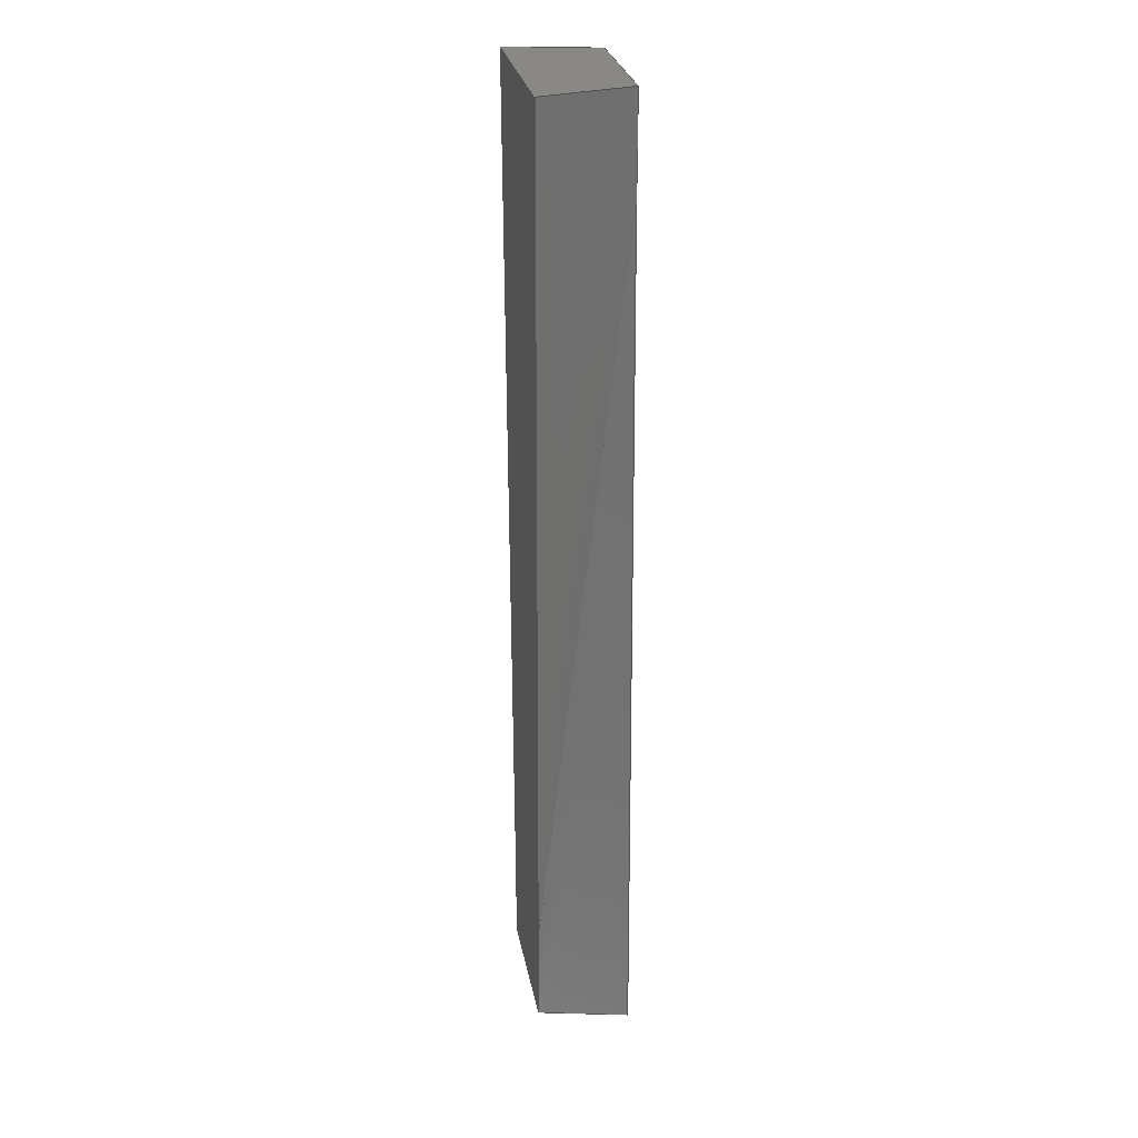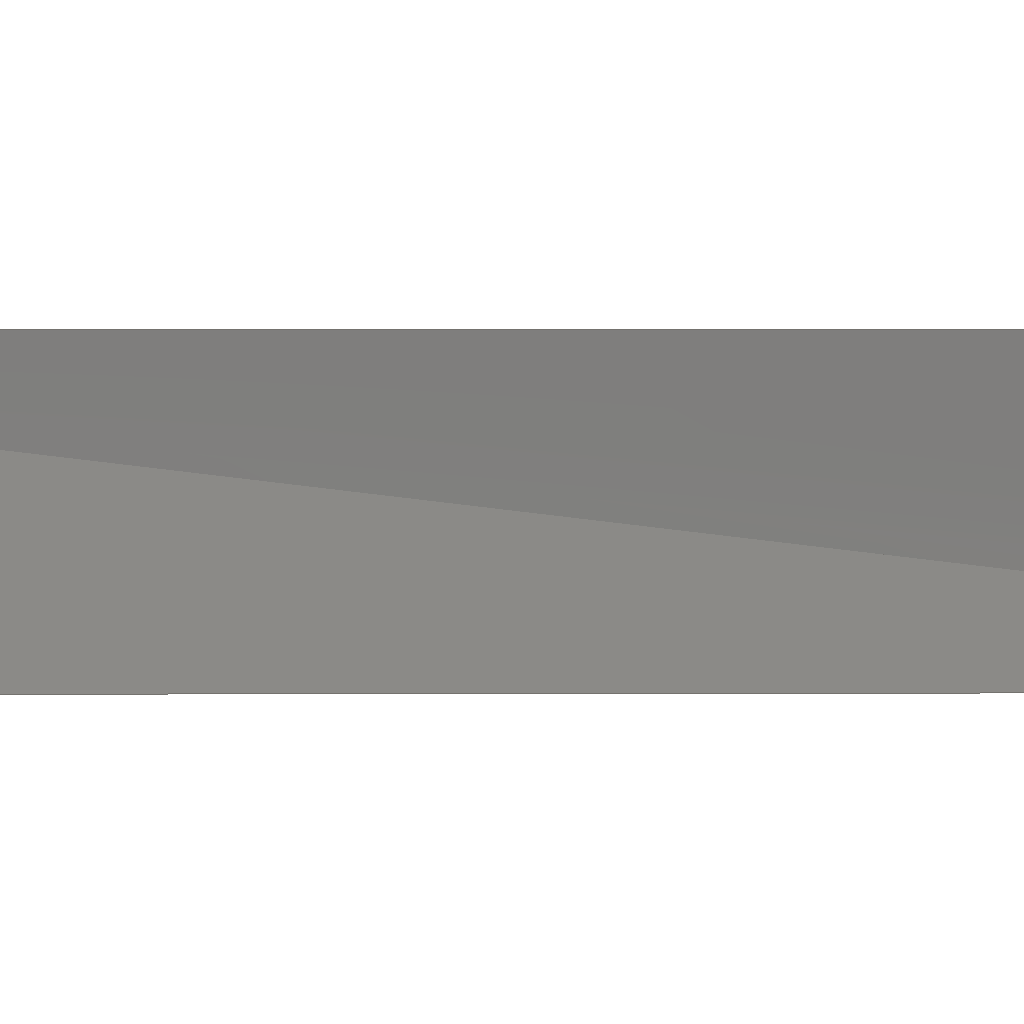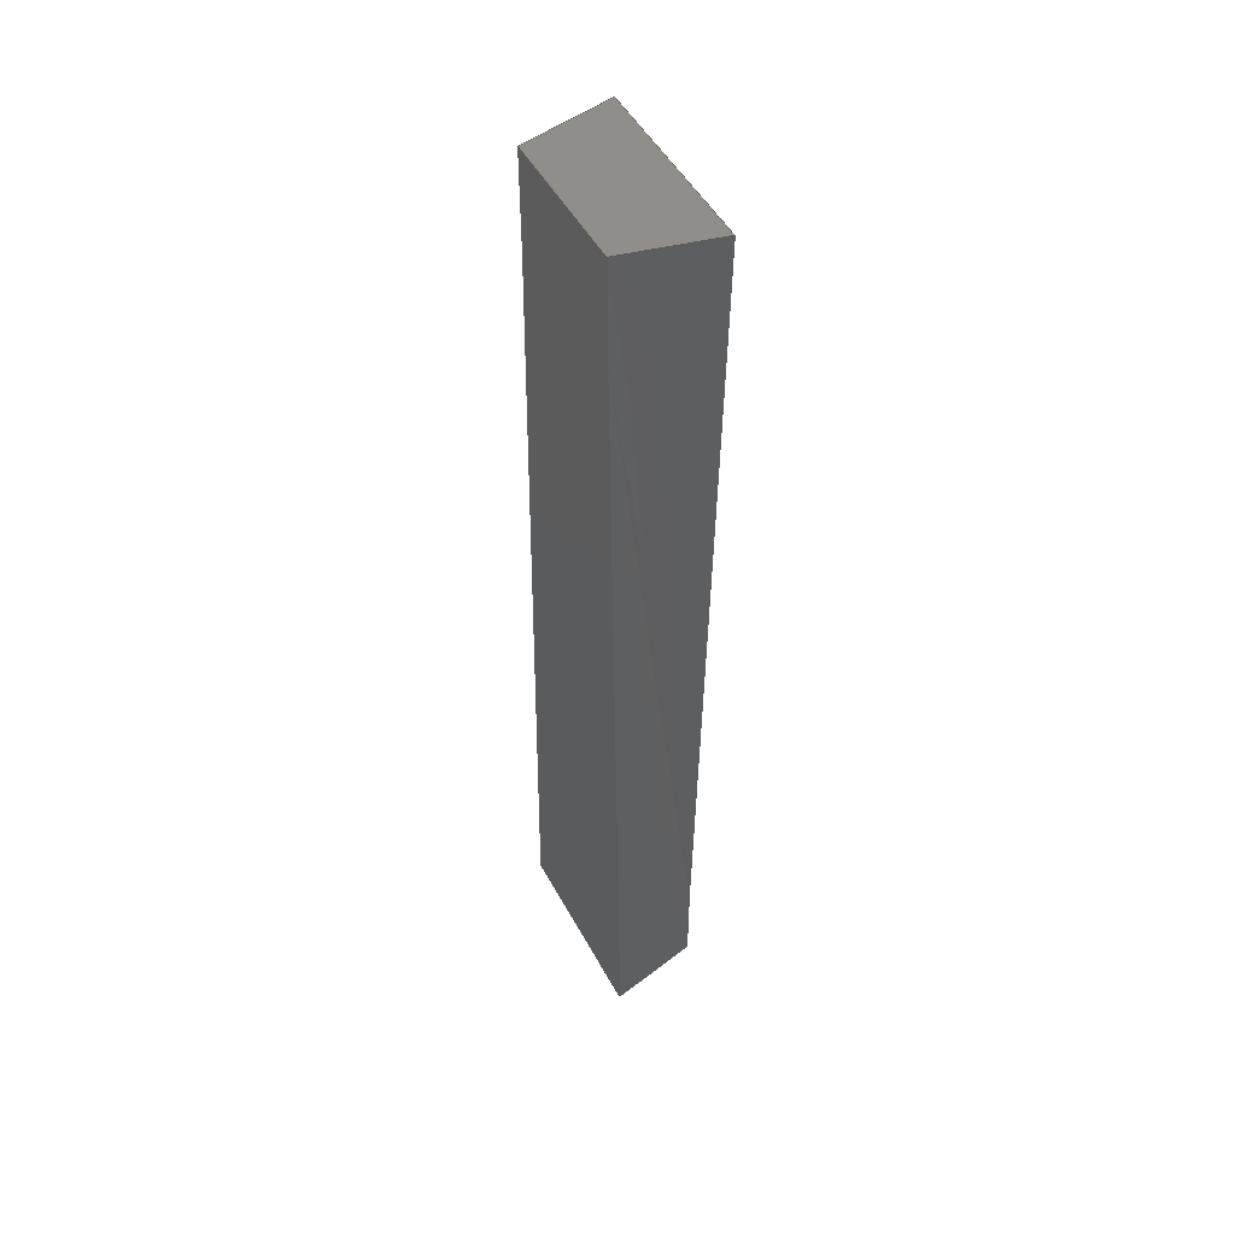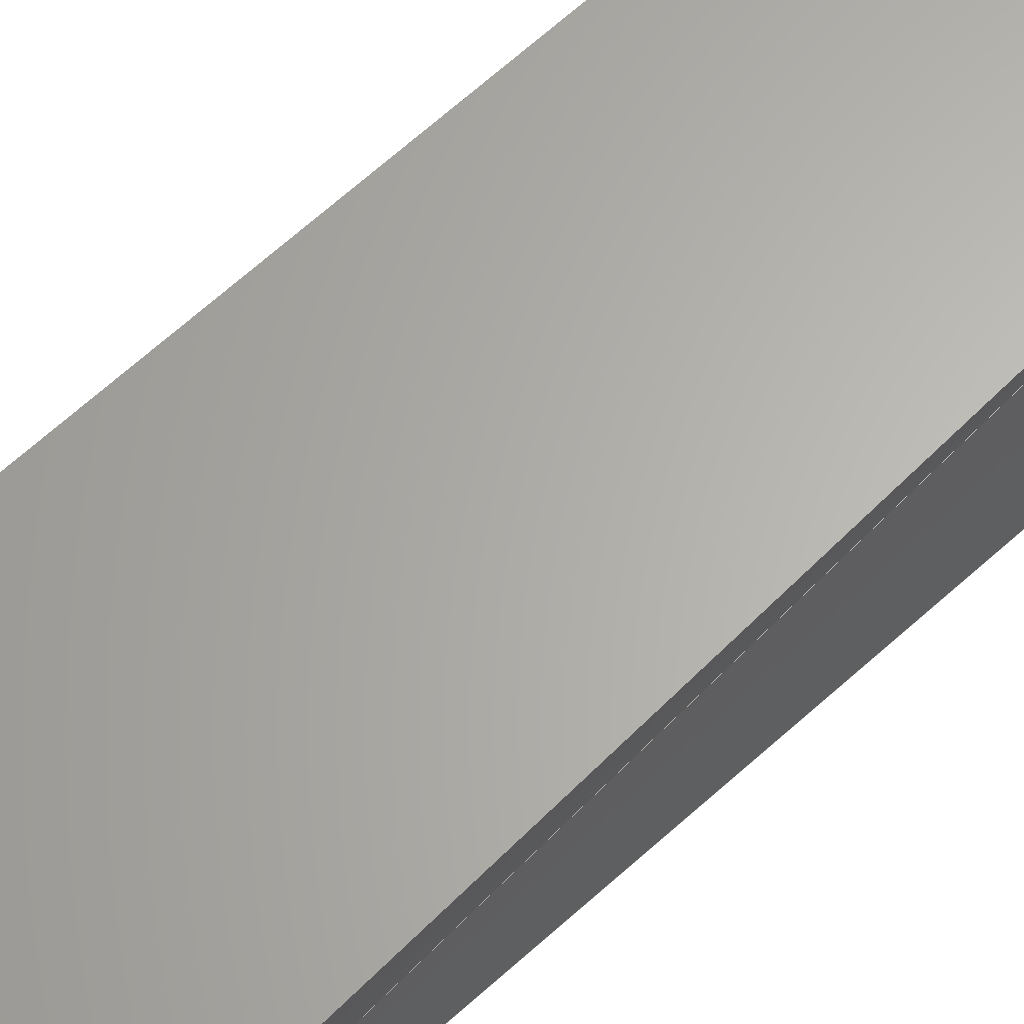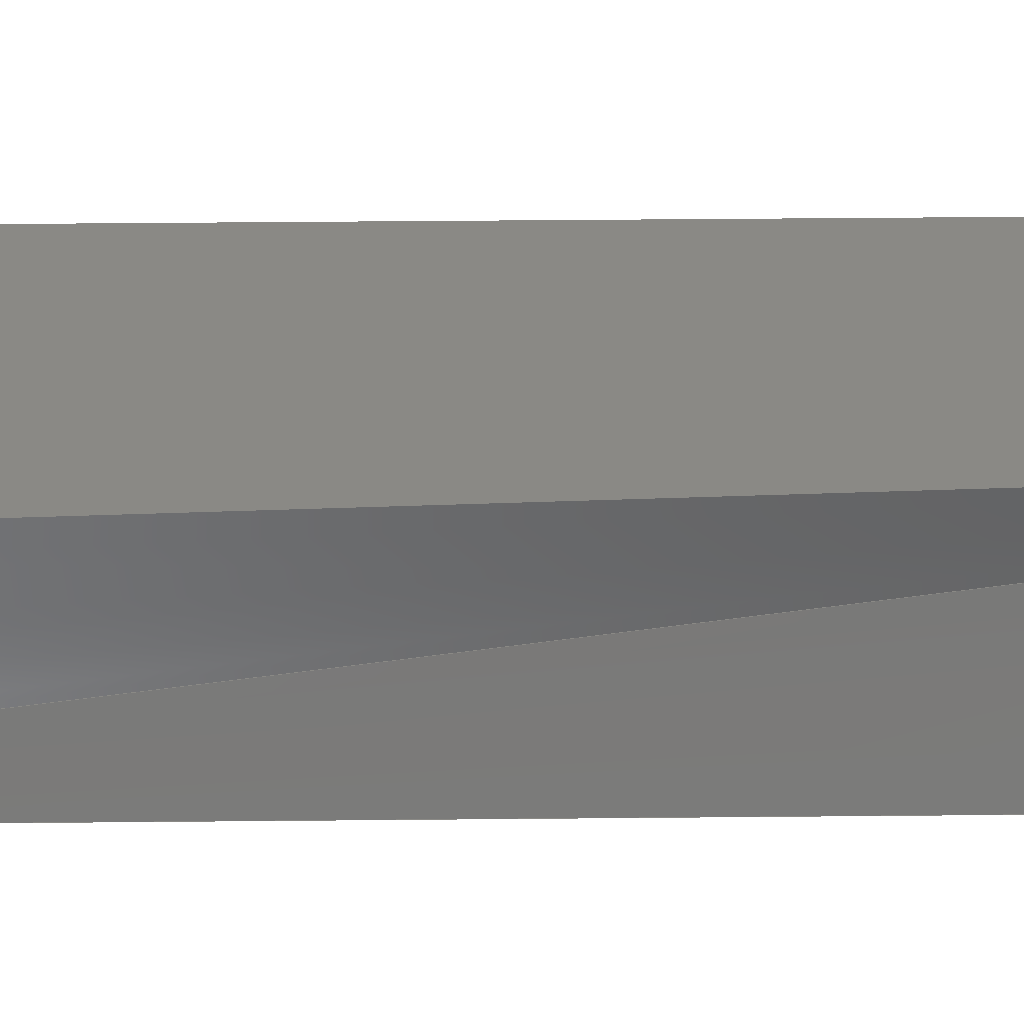
<metadata>
{"format":"step","ext":"step","renderer":"f3d","projection":"perspective","resolution":1024,"background":"white","views":[{"elev":27.5,"azim":-100.5,"up":"+Y"},{"elev":-0.1,"azim":-91.7,"up":"+Z"},{"elev":49.4,"azim":62.4,"up":"+Y"},{"elev":64.0,"azim":45.9,"up":"+Z"},{"elev":28.0,"azim":87.7,"up":"+Z"}]}
</metadata>
<code>
ISO-10303-21;
DATA;
#1=(NAMED_UNIT(*)PLANE_ANGLE_UNIT()SI_UNIT($,.RADIAN.));
#2=PLANE_ANGLE_MEASURE_WITH_UNIT(PLANE_ANGLE_MEASURE(0.01745),#1);
#3=(CONVERSION_BASED_UNIT('DEGREE',#2)NAMED_UNIT(#4)PLANE_ANGLE_UNIT());
#4=DIMENSIONAL_EXPONENTS(0,0,0,0,0,0,0);
#5=(NAMED_UNIT(*)SI_UNIT($,.STERADIAN.)SOLID_ANGLE_UNIT());
#6=(LENGTH_UNIT()NAMED_UNIT(*)SI_UNIT(.MILLI.,.METRE.));
#7=UNCERTAINTY_MEASURE_WITH_UNIT(LENGTH_MEASURE(1e-05),#6,'DISTANCE_ACCURACY_VALUE','Maximum Tolerance applied to model');
#8=(GEOMETRIC_REPRESENTATION_CONTEXT(3)GLOBAL_UNCERTAINTY_ASSIGNED_CONTEXT((#7))GLOBAL_UNIT_ASSIGNED_CONTEXT((#6,#3,#5))REPRESENTATION_CONTEXT('','root'));
#9=CARTESIAN_POINT('',(0,0,0));
#10=DIRECTION('',(0,0,1));
#11=DIRECTION('',(1,0,0));
#12=AXIS2_PLACEMENT_3D('',#9,#10,#11);
#13=CARTESIAN_POINT('',(0,0,3.4));
#14=DIRECTION('',(0,0,1));
#15=DIRECTION('',(1,0,0));
#16=AXIS2_PLACEMENT_3D('',#13,#14,#15);
#17=PLANE('',#16);
#18=CARTESIAN_POINT('',(6.865,-7.117,3.4));
#19=VERTEX_POINT('',#18);
#20=CARTESIAN_POINT('',(-6.865,-7.117,3.4));
#21=VERTEX_POINT('',#20);
#22=CARTESIAN_POINT('',(6.865,-7.117,3.4));
#23=DIRECTION('',(-1,-0,0));
#24=VECTOR('',#23,13.73);
#25=LINE('',#22,#24);
#26=EDGE_CURVE('',#19,#21,#25,.T.);
#27=ORIENTED_EDGE('',*,*,#26,.F.);
#28=CARTESIAN_POINT('',(5.315,57.86,3.4));
#29=VERTEX_POINT('',#28);
#30=CARTESIAN_POINT('',(5.315,57.86,3.4));
#31=DIRECTION('',(0.02385,-0.9997,-0));
#32=VECTOR('',#31,65);
#33=LINE('',#30,#32);
#34=EDGE_CURVE('',#29,#19,#33,.T.);
#35=ORIENTED_EDGE('',*,*,#34,.F.);
#36=CARTESIAN_POINT('',(5.315,65.36,3.4));
#37=VERTEX_POINT('',#36);
#38=CARTESIAN_POINT('',(5.315,65.36,3.4));
#39=DIRECTION('',(0,-1,-0));
#40=VECTOR('',#39,7.5);
#41=LINE('',#38,#40);
#42=EDGE_CURVE('',#37,#29,#41,.T.);
#43=ORIENTED_EDGE('',*,*,#42,.F.);
#44=CARTESIAN_POINT('',(-5.315,65.36,3.4));
#45=VERTEX_POINT('',#44);
#46=CARTESIAN_POINT('',(-5.315,65.36,3.4));
#47=DIRECTION('',(1,0,-0));
#48=VECTOR('',#47,10.63);
#49=LINE('',#46,#48);
#50=EDGE_CURVE('',#45,#37,#49,.T.);
#51=ORIENTED_EDGE('',*,*,#50,.F.);
#52=CARTESIAN_POINT('',(-5.315,57.86,3.4));
#53=VERTEX_POINT('',#52);
#54=CARTESIAN_POINT('',(-5.315,57.86,3.4));
#55=DIRECTION('',(-0,1,0));
#56=VECTOR('',#55,7.5);
#57=LINE('',#54,#56);
#58=EDGE_CURVE('',#53,#45,#57,.T.);
#59=ORIENTED_EDGE('',*,*,#58,.F.);
#60=CARTESIAN_POINT('',(-6.865,-7.117,3.4));
#61=DIRECTION('',(0.02385,0.9997,0));
#62=VECTOR('',#61,65);
#63=LINE('',#60,#62);
#64=EDGE_CURVE('',#21,#53,#63,.T.);
#65=ORIENTED_EDGE('',*,*,#64,.F.);
#66=EDGE_LOOP('',(#27,#35,#43,#51,#59,#65));
#67=FACE_BOUND('',#66,.T.);
#68=ADVANCED_FACE('',(#67),#17,.T.);
#69=CARTESIAN_POINT('',(0,0,-3.4));
#70=DIRECTION('',(0,0,-1));
#71=DIRECTION('',(1,0,0));
#72=AXIS2_PLACEMENT_3D('',#69,#70,#71);
#73=PLANE('',#72);
#74=CARTESIAN_POINT('',(-6.865,65.36,-3.4));
#75=VERTEX_POINT('',#74);
#76=CARTESIAN_POINT('',(6.865,65.36,-3.4));
#77=VERTEX_POINT('',#76);
#78=CARTESIAN_POINT('',(-6.865,65.36,-3.4));
#79=DIRECTION('',(1,-0,-0));
#80=VECTOR('',#79,13.73);
#81=LINE('',#78,#80);
#82=EDGE_CURVE('',#75,#77,#81,.T.);
#83=ORIENTED_EDGE('',*,*,#82,.T.);
#84=CARTESIAN_POINT('',(5.315,0.3834,-3.4));
#85=VERTEX_POINT('',#84);
#86=CARTESIAN_POINT('',(6.865,65.36,-3.4));
#87=DIRECTION('',(-0.02385,-0.9997,0));
#88=VECTOR('',#87,65);
#89=LINE('',#86,#88);
#90=EDGE_CURVE('',#77,#85,#89,.T.);
#91=ORIENTED_EDGE('',*,*,#90,.T.);
#92=CARTESIAN_POINT('',(5.315,-7.117,-3.4));
#93=VERTEX_POINT('',#92);
#94=CARTESIAN_POINT('',(5.315,0.3834,-3.4));
#95=DIRECTION('',(0,-1,0));
#96=VECTOR('',#95,7.5);
#97=LINE('',#94,#96);
#98=EDGE_CURVE('',#85,#93,#97,.T.);
#99=ORIENTED_EDGE('',*,*,#98,.T.);
#100=CARTESIAN_POINT('',(-5.315,-7.117,-3.4));
#101=VERTEX_POINT('',#100);
#102=CARTESIAN_POINT('',(5.315,-7.117,-3.4));
#103=DIRECTION('',(-1,0,0));
#104=VECTOR('',#103,10.63);
#105=LINE('',#102,#104);
#106=EDGE_CURVE('',#93,#101,#105,.T.);
#107=ORIENTED_EDGE('',*,*,#106,.T.);
#108=CARTESIAN_POINT('',(-5.315,0.3834,-3.4));
#109=VERTEX_POINT('',#108);
#110=CARTESIAN_POINT('',(-5.315,-7.117,-3.4));
#111=DIRECTION('',(-0,1,-0));
#112=VECTOR('',#111,7.5);
#113=LINE('',#110,#112);
#114=EDGE_CURVE('',#101,#109,#113,.T.);
#115=ORIENTED_EDGE('',*,*,#114,.T.);
#116=CARTESIAN_POINT('',(-5.315,0.3834,-3.4));
#117=DIRECTION('',(-0.02385,0.9997,-0));
#118=VECTOR('',#117,65);
#119=LINE('',#116,#118);
#120=EDGE_CURVE('',#109,#75,#119,.T.);
#121=ORIENTED_EDGE('',*,*,#120,.T.);
#122=EDGE_LOOP('',(#83,#91,#99,#107,#115,#121));
#123=FACE_BOUND('',#122,.T.);
#124=ADVANCED_FACE('',(#123),#73,.T.);
#125=CARTESIAN_POINT('',(-6.865,-7.117,3.4));
#126=CARTESIAN_POINT('',(-5.315,-7.117,-3.4));
#127=CARTESIAN_POINT('',(-6.349,14.54,3.4));
#128=CARTESIAN_POINT('',(-5.315,-4.617,-3.4));
#129=CARTESIAN_POINT('',(-5.832,36.2,3.4));
#130=CARTESIAN_POINT('',(-5.315,-2.117,-3.4));
#131=CARTESIAN_POINT('',(-5.315,57.86,3.4));
#132=CARTESIAN_POINT('',(-5.315,0.3834,-3.4));
#133=B_SPLINE_SURFACE_WITH_KNOTS('',3,1,((#125,#126),(#127,#128),(#129,#130),(#131,#132)),.UNSPECIFIED.,.F.,.F.,.U.,(4,4),(2,2),(0,1),(0,1),.UNSPECIFIED.);
#134=CARTESIAN_POINT('',(-5.315,57.86,3.4));
#135=DIRECTION('',(0,-0.9931,-0.1175));
#136=VECTOR('',#135,57.88);
#137=LINE('',#134,#136);
#138=EDGE_CURVE('',#53,#109,#137,.T.);
#139=ORIENTED_EDGE('',*,*,#138,.T.);
#140=ORIENTED_EDGE('',*,*,#114,.F.);
#141=CARTESIAN_POINT('',(-6.865,-7.117,3.4));
#142=DIRECTION('',(0.2222,-0,-0.975));
#143=VECTOR('',#142,6.974);
#144=LINE('',#141,#143);
#145=EDGE_CURVE('',#21,#101,#144,.T.);
#146=ORIENTED_EDGE('',*,*,#145,.F.);
#147=ORIENTED_EDGE('',*,*,#64,.T.);
#148=EDGE_LOOP('',(#139,#140,#146,#147));
#149=FACE_BOUND('',#148,.T.);
#150=ADVANCED_FACE('',(#149),#133,.T.);
#151=CARTESIAN_POINT('',(-5.315,57.86,3.4));
#152=CARTESIAN_POINT('',(-5.315,0.3834,-3.4));
#153=CARTESIAN_POINT('',(-5.315,60.36,3.4));
#154=CARTESIAN_POINT('',(-5.832,22.04,-3.4));
#155=CARTESIAN_POINT('',(-5.315,62.86,3.4));
#156=CARTESIAN_POINT('',(-6.349,43.7,-3.4));
#157=CARTESIAN_POINT('',(-5.315,65.36,3.4));
#158=CARTESIAN_POINT('',(-6.865,65.36,-3.4));
#159=B_SPLINE_SURFACE_WITH_KNOTS('',3,1,((#151,#152),(#153,#154),(#155,#156),(#157,#158)),.UNSPECIFIED.,.F.,.F.,.U.,(4,4),(2,2),(0,1),(0,1),.UNSPECIFIED.);
#160=CARTESIAN_POINT('',(-5.315,65.36,3.4));
#161=DIRECTION('',(-0.2222,0,-0.975));
#162=VECTOR('',#161,6.974);
#163=LINE('',#160,#162);
#164=EDGE_CURVE('',#45,#75,#163,.T.);
#165=ORIENTED_EDGE('',*,*,#164,.T.);
#166=ORIENTED_EDGE('',*,*,#120,.F.);
#167=ORIENTED_EDGE('',*,*,#138,.F.);
#168=ORIENTED_EDGE('',*,*,#58,.T.);
#169=EDGE_LOOP('',(#165,#166,#167,#168));
#170=FACE_BOUND('',#169,.T.);
#171=ADVANCED_FACE('',(#170),#159,.T.);
#172=CARTESIAN_POINT('',(0,65.36,0));
#173=DIRECTION('',(0,1,0));
#174=DIRECTION('',(0,0,1));
#175=AXIS2_PLACEMENT_3D('',#172,#173,#174);
#176=PLANE('',#175);
#177=CARTESIAN_POINT('',(5.315,65.36,3.4));
#178=DIRECTION('',(0.2222,0,-0.975));
#179=VECTOR('',#178,6.974);
#180=LINE('',#177,#179);
#181=EDGE_CURVE('',#37,#77,#180,.T.);
#182=ORIENTED_EDGE('',*,*,#181,.T.);
#183=ORIENTED_EDGE('',*,*,#82,.F.);
#184=ORIENTED_EDGE('',*,*,#164,.F.);
#185=ORIENTED_EDGE('',*,*,#50,.T.);
#186=EDGE_LOOP('',(#182,#183,#184,#185));
#187=FACE_BOUND('',#186,.T.);
#188=ADVANCED_FACE('',(#187),#176,.T.);
#189=CARTESIAN_POINT('',(5.315,65.36,3.4));
#190=CARTESIAN_POINT('',(6.865,65.36,-3.4));
#191=CARTESIAN_POINT('',(5.315,62.86,3.4));
#192=CARTESIAN_POINT('',(6.349,43.7,-3.4));
#193=CARTESIAN_POINT('',(5.315,60.36,3.4));
#194=CARTESIAN_POINT('',(5.832,22.04,-3.4));
#195=CARTESIAN_POINT('',(5.315,57.86,3.4));
#196=CARTESIAN_POINT('',(5.315,0.3834,-3.4));
#197=B_SPLINE_SURFACE_WITH_KNOTS('',3,1,((#189,#190),(#191,#192),(#193,#194),(#195,#196)),.UNSPECIFIED.,.F.,.F.,.U.,(4,4),(2,2),(0,1),(0,1),.UNSPECIFIED.);
#198=CARTESIAN_POINT('',(5.315,57.86,3.4));
#199=DIRECTION('',(0,-0.9931,-0.1175));
#200=VECTOR('',#199,57.88);
#201=LINE('',#198,#200);
#202=EDGE_CURVE('',#29,#85,#201,.T.);
#203=ORIENTED_EDGE('',*,*,#202,.T.);
#204=ORIENTED_EDGE('',*,*,#90,.F.);
#205=ORIENTED_EDGE('',*,*,#181,.F.);
#206=ORIENTED_EDGE('',*,*,#42,.T.);
#207=EDGE_LOOP('',(#203,#204,#205,#206));
#208=FACE_BOUND('',#207,.T.);
#209=ADVANCED_FACE('',(#208),#197,.T.);
#210=CARTESIAN_POINT('',(5.315,57.86,3.4));
#211=CARTESIAN_POINT('',(5.315,0.3834,-3.4));
#212=CARTESIAN_POINT('',(5.832,36.2,3.4));
#213=CARTESIAN_POINT('',(5.315,-2.117,-3.4));
#214=CARTESIAN_POINT('',(6.349,14.54,3.4));
#215=CARTESIAN_POINT('',(5.315,-4.617,-3.4));
#216=CARTESIAN_POINT('',(6.865,-7.117,3.4));
#217=CARTESIAN_POINT('',(5.315,-7.117,-3.4));
#218=B_SPLINE_SURFACE_WITH_KNOTS('',3,1,((#210,#211),(#212,#213),(#214,#215),(#216,#217)),.UNSPECIFIED.,.F.,.F.,.U.,(4,4),(2,2),(0,1),(0,1),.UNSPECIFIED.);
#219=CARTESIAN_POINT('',(6.865,-7.117,3.4));
#220=DIRECTION('',(-0.2222,-0,-0.975));
#221=VECTOR('',#220,6.974);
#222=LINE('',#219,#221);
#223=EDGE_CURVE('',#19,#93,#222,.T.);
#224=ORIENTED_EDGE('',*,*,#223,.T.);
#225=ORIENTED_EDGE('',*,*,#98,.F.);
#226=ORIENTED_EDGE('',*,*,#202,.F.);
#227=ORIENTED_EDGE('',*,*,#34,.T.);
#228=EDGE_LOOP('',(#224,#225,#226,#227));
#229=FACE_BOUND('',#228,.T.);
#230=ADVANCED_FACE('',(#229),#218,.T.);
#231=CARTESIAN_POINT('',(0,-7.117,0));
#232=DIRECTION('',(0,1,-0));
#233=DIRECTION('',(0,0,1));
#234=AXIS2_PLACEMENT_3D('',#231,#232,#233);
#235=PLANE('',#234);
#236=ORIENTED_EDGE('',*,*,#106,.F.);
#237=ORIENTED_EDGE('',*,*,#223,.F.);
#238=ORIENTED_EDGE('',*,*,#26,.T.);
#239=ORIENTED_EDGE('',*,*,#145,.T.);
#240=EDGE_LOOP('',(#236,#237,#238,#239));
#241=FACE_BOUND('',#240,.T.);
#242=ADVANCED_FACE('',(#241),#235,.F.);
#243=CLOSED_SHELL('',(#68,#124,#150,#171,#188,#209,#230,#242));
#244=MANIFOLD_SOLID_BREP('Body 01',#243);
#245=COLOUR_RGB('',0.4941,0.4941,0.5255);
#246=FILL_AREA_STYLE_COLOUR('',#245);
#247=FILL_AREA_STYLE('',(#246));
#248=SURFACE_STYLE_FILL_AREA(#247);
#249=SURFACE_SIDE_STYLE('',(#248));
#250=SURFACE_STYLE_USAGE(.BOTH.,#249);
#251=PRESENTATION_STYLE_ASSIGNMENT((#250));
#252=STYLED_ITEM('',(#251),#244);
#253=SHAPE_REPRESENTATION('root',(#12),#8);
#254=ADVANCED_BREP_SHAPE_REPRESENTATION('root',(#244),#8);
#255=SHAPE_REPRESENTATION_RELATIONSHIP('','',#253,#254);
#256=APPLICATION_CONTEXT('data for automotive mechanical design processes');
#257=APPLICATION_PROTOCOL_DEFINITION('international standard','automotive_design',1994,#256);
#258=PRODUCT_CONTEXT('',#256,'mechanical');
#259=PRODUCT_DEFINITION_CONTEXT('part definition',#256,'design');
#260=PRODUCT('root','root','',(#258));
#261=PRODUCT_RELATED_PRODUCT_CATEGORY('part','',(#260));
#262=PRODUCT_DEFINITION_FORMATION_WITH_SPECIFIED_SOURCE('','',#260,.NOT_KNOWN.);
#263=PRODUCT_DEFINITION('design','',#262,#259);
#264=PRODUCT_DEFINITION_SHAPE('','',#263);
#265=SHAPE_DEFINITION_REPRESENTATION(#264,#253);
#266=DRAUGHTING_MODEL('',(),#8);
#267=MECHANICAL_DESIGN_GEOMETRIC_PRESENTATION_REPRESENTATION('',(#252),#8);
ENDSEC;
END-ISO-10303-21;

</code>
